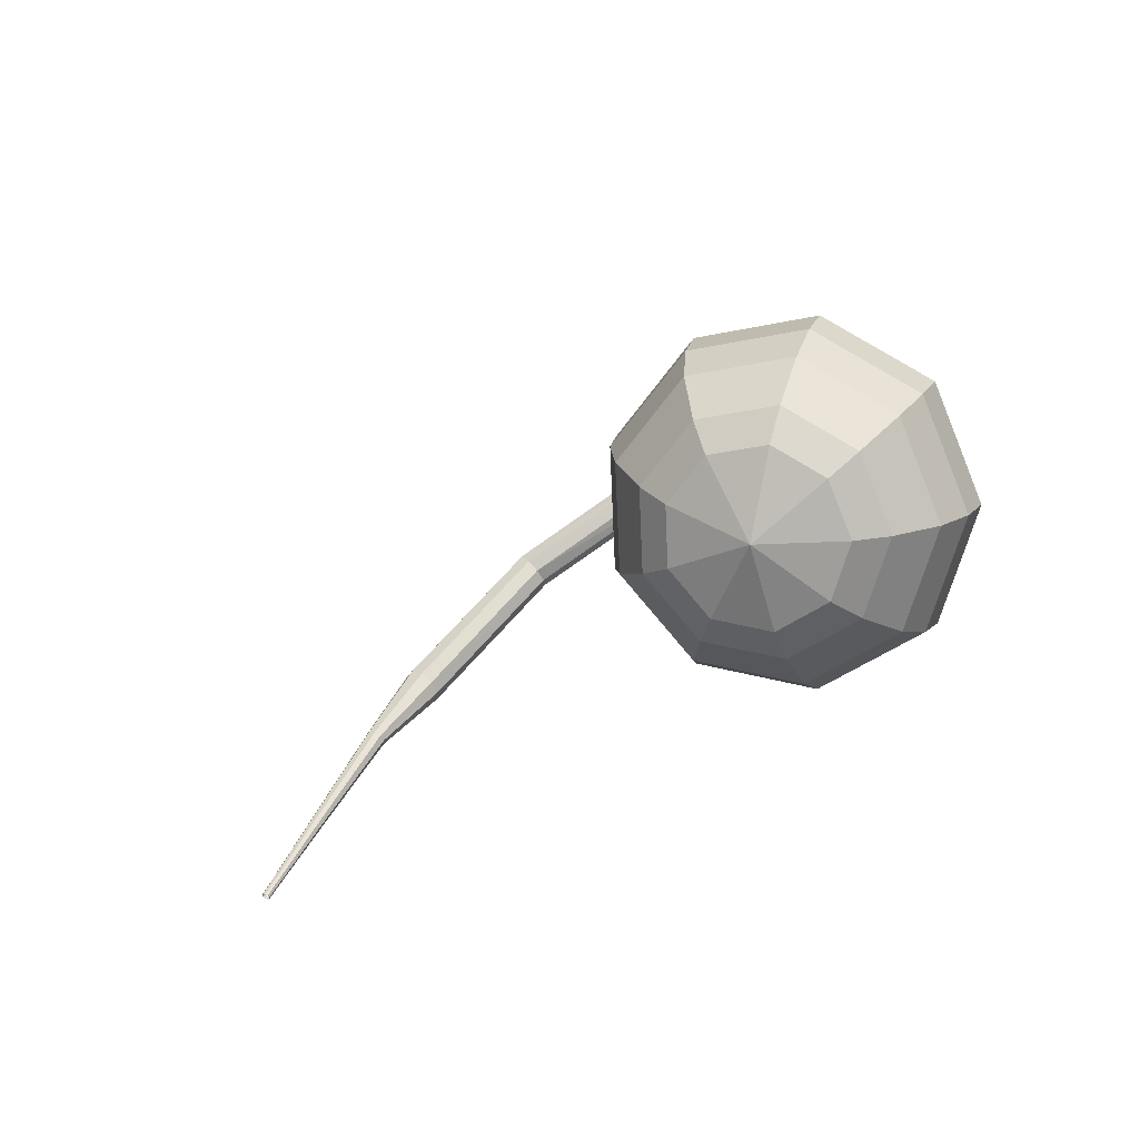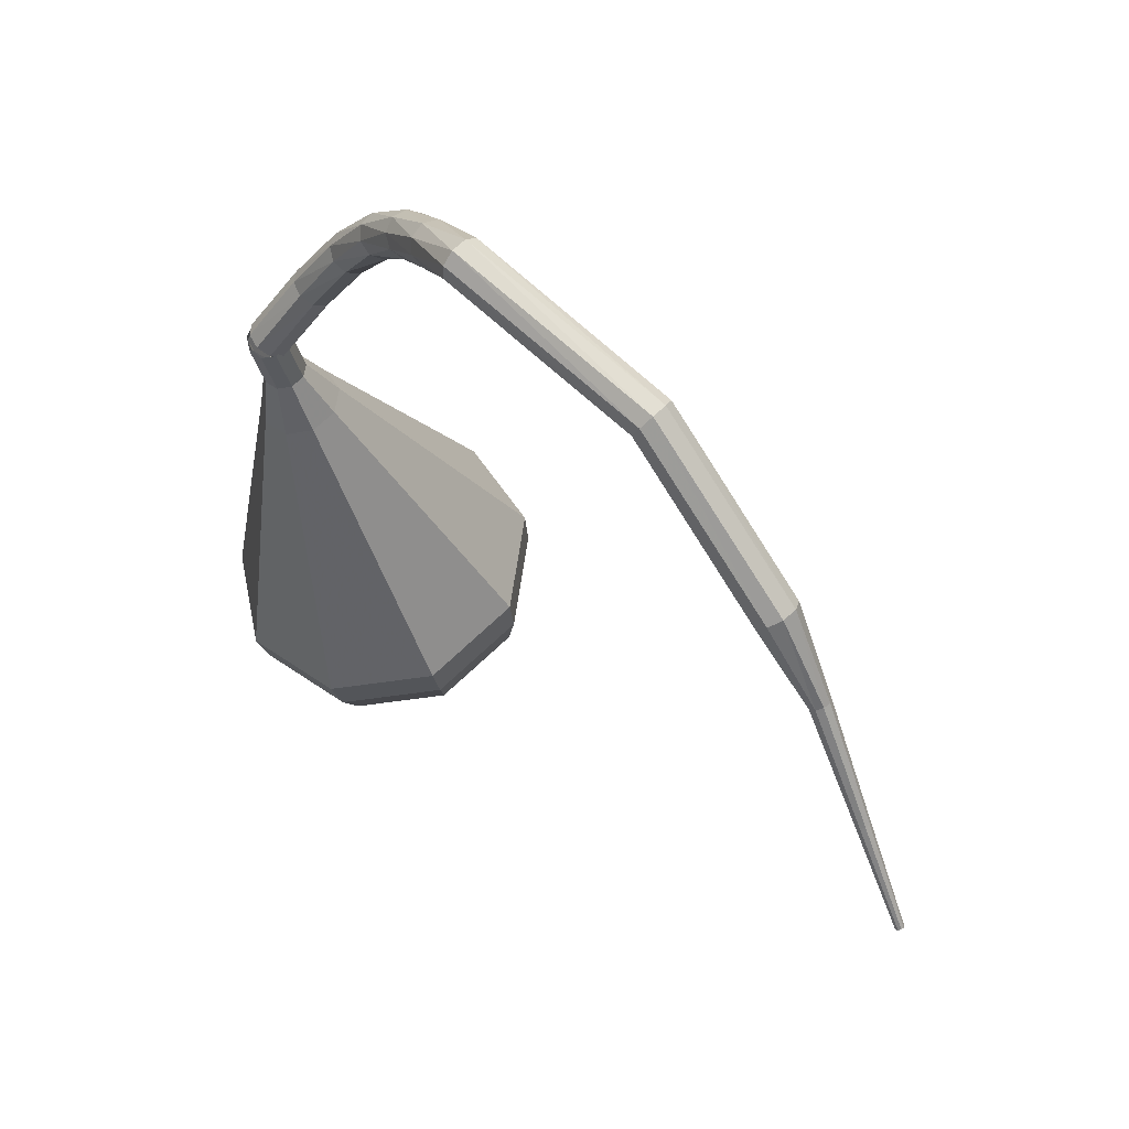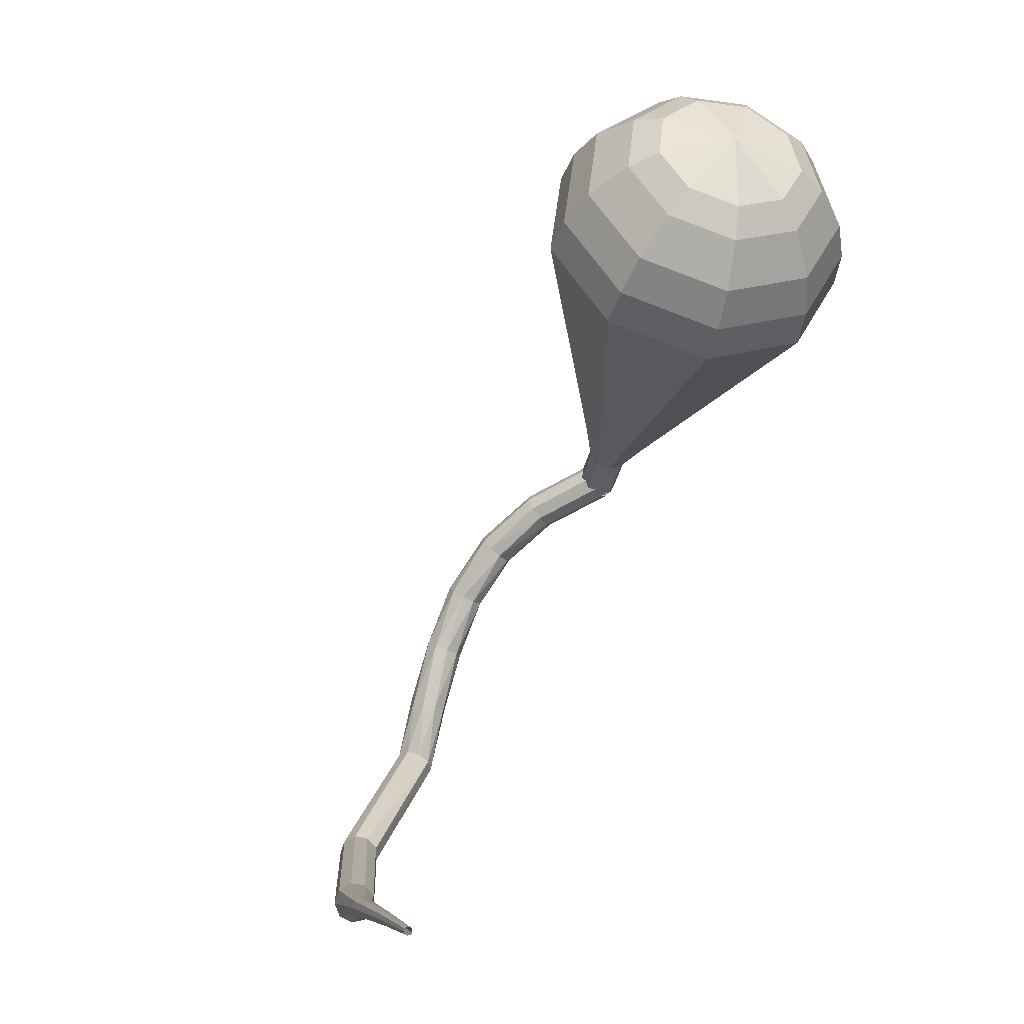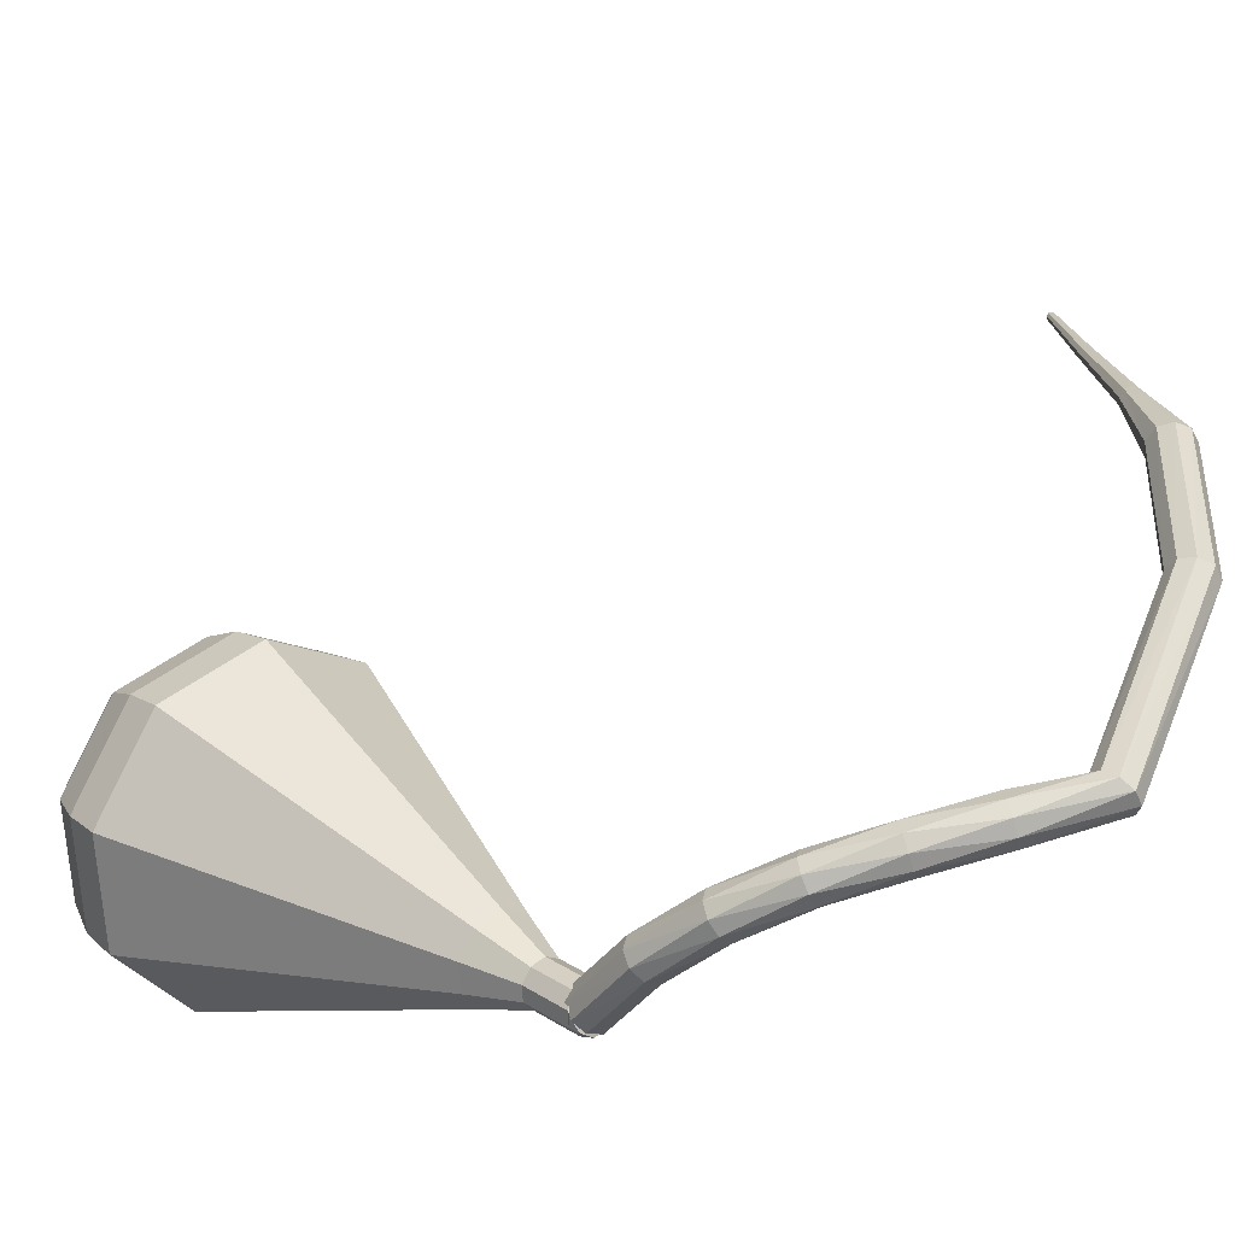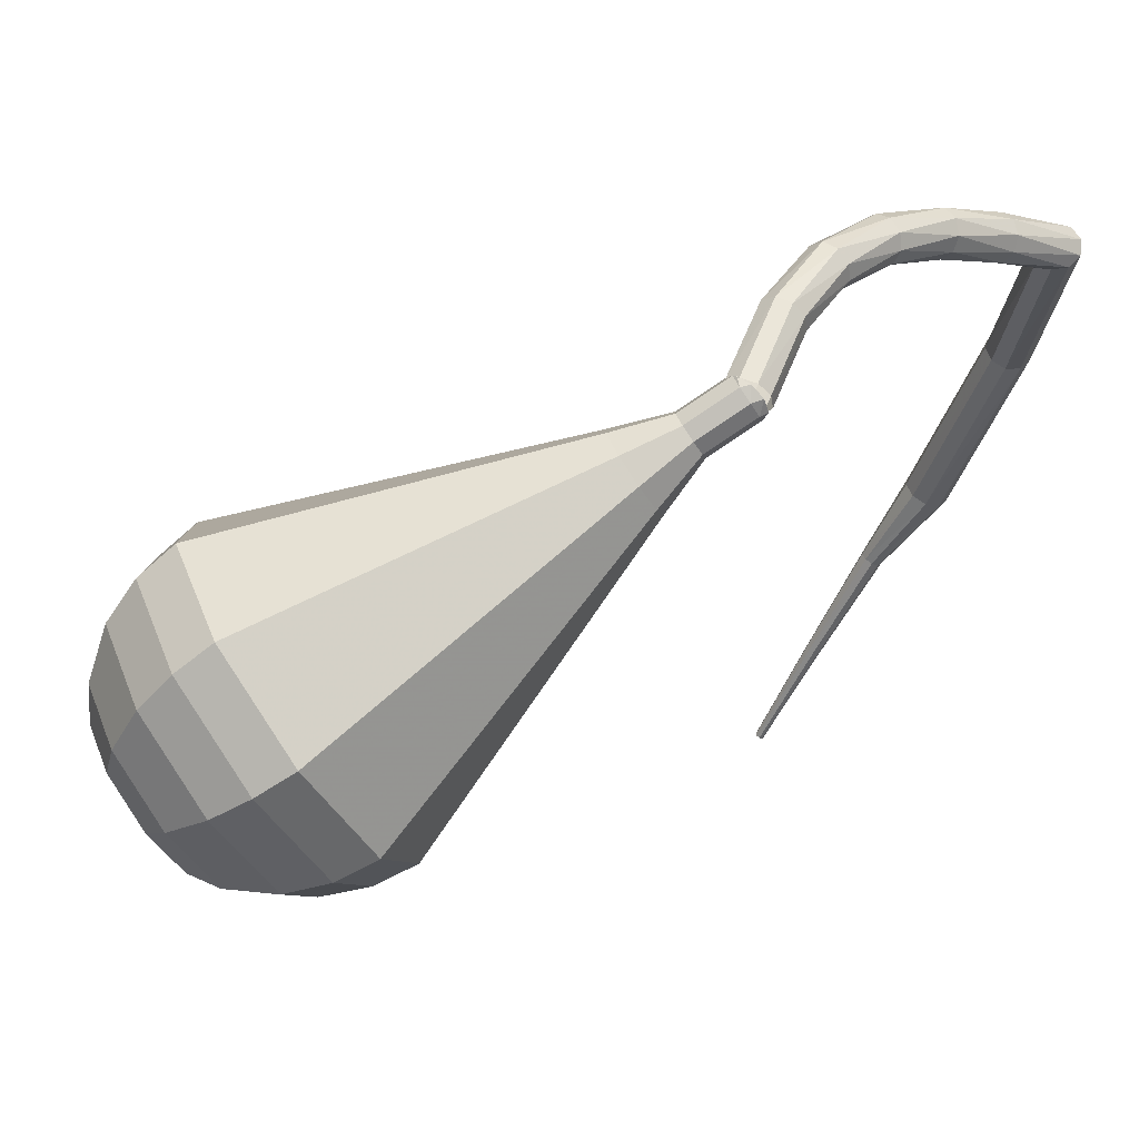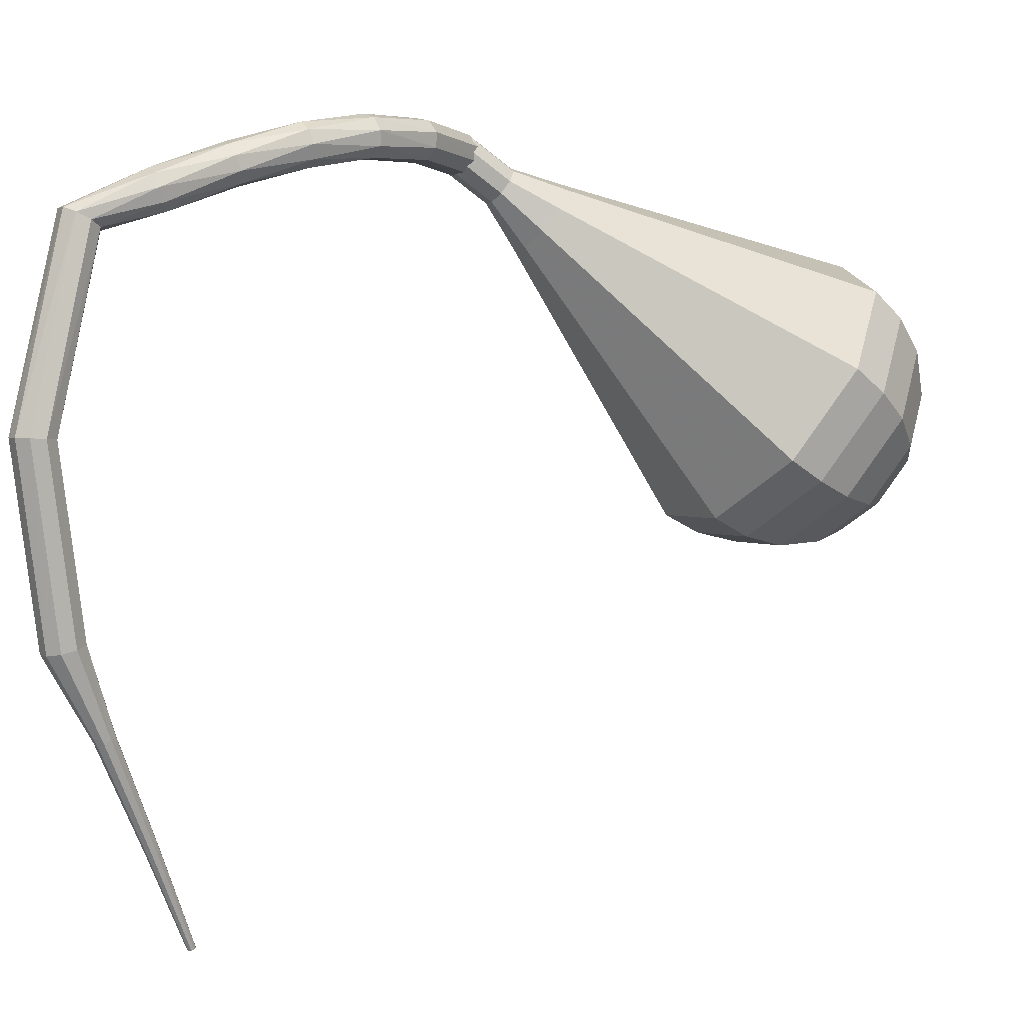
<metadata>
{"format":"obj","ext":"obj","renderer":"f3d","projection":"perspective","resolution":1024,"background":"white","views":[{"elev":62.4,"azim":-17.3,"up":"+Z"},{"elev":-77.6,"azim":155.5,"up":"+Z"},{"elev":8.6,"azim":-59.3,"up":"+Z"},{"elev":66.5,"azim":95.6,"up":"+Y"},{"elev":-8.3,"azim":69.5,"up":"+Y"},{"elev":67.6,"azim":-96.3,"up":"+Y"}]}
</metadata>
<code>
g tube1
v 158.8 148.4 178.4
v 158.6 148 177.8
v 158.1 147.7 177.5
v 157.5 147.6 177.6
v 157 147.7 178.1
v 156.9 148 178.7
v 157.2 148.4 179.1
v 157.8 148.6 179.2
v 158.5 148.6 178.9
v 158.8 148.4 178.4
v 157.8 151.7 176.6
v 157.7 151.2 176
v 157.2 150.8 175.8
v 156.6 150.7 175.8
v 156 150.8 176.3
v 155.9 151.2 176.8
v 156.2 151.6 177.3
v 156.8 151.9 177.4
v 157.5 151.9 177.1
v 157.8 151.7 176.6
v 156.8 154.1 174.3
v 156.8 153.6 173.8
v 156.4 153.1 173.6
v 155.8 152.8 173.7
v 155.2 153 174
v 155 153.5 174.5
v 155.2 154 174.8
v 155.7 154.4 174.9
v 156.4 154.4 174.7
v 156.8 154.1 174.3
v 155.7 155.8 171.6
v 155.9 155.2 171.3
v 155.6 154.6 171.1
v 155.1 154.2 171.2
v 154.4 154.3 171.4
v 154 154.7 171.7
v 154.1 155.4 172
v 154.5 155.9 172
v 155.1 156.1 171.9
v 155.7 155.8 171.6
v 154.4 156.8 168.6
v 154.8 156.3 168.3
v 154.8 155.6 168.2
v 154.3 155.1 168.3
v 153.7 155 168.5
v 153.1 155.3 168.7
v 152.9 155.9 168.9
v 153.2 156.5 168.9
v 153.7 156.9 168.8
v 154.4 156.8 168.6
v 153 157.3 165.4
v 153.5 156.9 165.2
v 153.7 156.2 165.1
v 153.4 155.6 165.1
v 152.8 155.3 165.3
v 152.2 155.5 165.5
v 151.8 156 165.7
v 151.9 156.7 165.7
v 152.4 157.2 165.6
v 153 157.3 165.4
v 151.4 157.5 162.2
v 151.8 157.4 161.6
v 152.1 156.8 161.3
v 152.1 156.1 161.4
v 152 155.7 161.9
v 151.6 155.6 162.5
v 151.3 156 162.9
v 151.1 156.6 163
v 151.1 157.2 162.7
v 151.4 157.5 162.2
v 142.5 155.3 159.6
v 142.7 155.1 158.9
v 142.9 154.6 158.6
v 143.2 154 158.7
v 143.3 153.6 159.2
v 143.2 153.5 159.9
v 143 153.9 160.4
v 142.7 154.5 160.5
v 142.5 155.1 160.2
v 142.5 155.3 159.6
v 134.9 150.4 159.7
v 135 150.2 159.1
v 135.3 149.7 158.7
v 135.7 149.1 158.8
v 136 148.8 159.4
v 136.1 148.8 160
v 135.8 149.2 160.6
v 135.5 149.8 160.7
v 135.1 150.2 160.3
v 134.9 150.4 159.7
v 131.9 147.3 160.8
v 131.9 147.1 160.5
v 132.1 146.9 160.4
v 132.4 146.7 160.4
v 132.6 146.5 160.7
v 132.6 146.6 161
v 132.5 146.8 161.3
v 132.3 147.1 161.3
v 132.1 147.3 161.2
v 131.9 147.3 160.8
v 128.1 143.2 162.1
v 128.1 143.1 161.9
v 128.2 142.9 161.8
v 128.4 142.8 161.8
v 128.5 142.7 162
v 128.6 142.7 162.2
v 128.5 142.8 162.4
v 128.3 143 162.4
v 128.2 143.1 162.3
v 128.1 143.2 162.1
v 124.7 139.5 163.1
v 124.7 139.5 163
v 124.8 139.4 162.9
v 124.9 139.3 163
v 125 139.2 163.1
v 125 139.3 163.2
v 124.9 139.3 163.3
v 124.8 139.4 163.3
v 124.7 139.5 163.3
v 124.7 139.5 163.1
f 1 2 12
f 12 11 1
f 2 3 13
f 13 12 2
f 3 4 14
f 14 13 3
f 4 5 15
f 15 14 4
f 5 6 16
f 16 15 5
f 6 7 17
f 17 16 6
f 7 8 18
f 18 17 7
f 8 9 19
f 19 18 8
f 9 10 20
f 20 19 9
f 11 12 22
f 22 21 11
f 12 13 23
f 23 22 12
f 13 14 24
f 24 23 13
f 14 15 25
f 25 24 14
f 15 16 26
f 26 25 15
f 16 17 27
f 27 26 16
f 17 18 28
f 28 27 17
f 18 19 29
f 29 28 18
f 19 20 30
f 30 29 19
f 21 22 32
f 32 31 21
f 22 23 33
f 33 32 22
f 23 24 34
f 34 33 23
f 24 25 35
f 35 34 24
f 25 26 36
f 36 35 25
f 26 27 37
f 37 36 26
f 27 28 38
f 38 37 27
f 28 29 39
f 39 38 28
f 29 30 40
f 40 39 29
f 31 32 42
f 42 41 31
f 32 33 43
f 43 42 32
f 33 34 44
f 44 43 33
f 34 35 45
f 45 44 34
f 35 36 46
f 46 45 35
f 36 37 47
f 47 46 36
f 37 38 48
f 48 47 37
f 38 39 49
f 49 48 38
f 39 40 50
f 50 49 39
f 41 42 52
f 52 51 41
f 42 43 53
f 53 52 42
f 43 44 54
f 54 53 43
f 44 45 55
f 55 54 44
f 45 46 56
f 56 55 45
f 46 47 57
f 57 56 46
f 47 48 58
f 58 57 47
f 48 49 59
f 59 58 48
f 49 50 60
f 60 59 49
f 51 52 62
f 62 61 51
f 52 53 63
f 63 62 52
f 53 54 64
f 64 63 53
f 54 55 65
f 65 64 54
f 55 56 66
f 66 65 55
f 56 57 67
f 67 66 56
f 57 58 68
f 68 67 57
f 58 59 69
f 69 68 58
f 59 60 70
f 70 69 59
f 61 62 72
f 72 71 61
f 62 63 73
f 73 72 62
f 63 64 74
f 74 73 63
f 64 65 75
f 75 74 64
f 65 66 76
f 76 75 65
f 66 67 77
f 77 76 66
f 67 68 78
f 78 77 67
f 68 69 79
f 79 78 68
f 69 70 80
f 80 79 69
f 71 72 82
f 82 81 71
f 72 73 83
f 83 82 72
f 73 74 84
f 84 83 73
f 74 75 85
f 85 84 74
f 75 76 86
f 86 85 75
f 76 77 87
f 87 86 76
f 77 78 88
f 88 87 77
f 78 79 89
f 89 88 78
f 79 80 90
f 90 89 79
f 81 82 92
f 92 91 81
f 82 83 93
f 93 92 82
f 83 84 94
f 94 93 83
f 84 85 95
f 95 94 84
f 85 86 96
f 96 95 85
f 86 87 97
f 97 96 86
f 87 88 98
f 98 97 87
f 88 89 99
f 99 98 88
f 89 90 100
f 100 99 89
f 91 92 102
f 102 101 91
f 92 93 103
f 103 102 92
f 93 94 104
f 104 103 93
f 94 95 105
f 105 104 94
f 95 96 106
f 106 105 95
f 96 97 107
f 107 106 96
f 97 98 108
f 108 107 97
f 98 99 109
f 109 108 98
f 99 100 110
f 110 109 99
f 101 102 112
f 112 111 101
f 102 103 113
f 113 112 102
f 103 104 114
f 114 113 103
f 104 105 115
f 115 114 104
f 105 106 116
f 116 115 105
f 106 107 117
f 117 116 106
f 107 108 118
f 118 117 107
f 108 109 119
f 119 118 108
f 109 110 120
f 120 119 109
v 156.8 148.1 178.4
v 157.1 147.7 177.9
v 157.6 147.4 177.7
v 158.3 147.5 177.8
v 158.8 147.9 178.1
v 158.8 148.4 178.6
v 158.3 148.7 179
v 157.6 148.8 179.1
v 157.1 148.6 178.8
v 156.8 148.1 178.4
v 157.1 148.8 178.4
v 156.9 148.3 177.9
v 157.2 147.7 177.7
v 157.8 147.3 177.8
v 158.4 147.3 178.1
v 158.7 147.7 178.6
v 158.6 148.3 179
v 158.1 148.8 179.1
v 157.5 149 178.8
v 157.1 148.8 178.4
v 156 147.5 180.1
v 155.8 147 179.6
v 156.1 146.4 179.4
v 156.7 146.1 179.5
v 157.3 146.1 179.8
v 157.6 146.4 180.3
v 157.5 147 180.7
v 157 147.5 180.8
v 156.4 147.7 180.5
v 156 147.5 180.1
v 154.2 146.8 181.8
v 154 145.9 180.9
v 154.5 144.8 180.5
v 155.6 144.1 180.6
v 156.6 144.1 181.3
v 157.2 144.8 182.2
v 157.1 145.9 182.9
v 156.2 146.8 183.1
v 155.1 147.2 182.6
v 154.2 146.8 181.8
v 152.4 146.2 183.5
v 152 144.8 182.2
v 152.8 143.2 181.5
v 154.4 142.1 181.8
v 156.1 142.1 182.8
v 157 143.1 184.2
v 156.7 144.7 185.2
v 155.4 146.1 185.4
v 153.7 146.7 184.8
v 152.4 146.2 183.5
v 150.6 145.5 185.2
v 150.1 143.7 183.5
v 151.2 141.5 182.6
v 153.3 140.1 182.9
v 155.5 140.1 184.3
v 156.7 141.4 186.1
v 156.3 143.6 187.5
v 154.6 145.5 187.8
v 152.4 146.2 186.9
v 150.6 145.5 185.2
v 147 144.2 188.6
v 146.3 141.4 186.1
v 147.9 138.2 184.7
v 151 136.1 185.2
v 154.3 136 187.2
v 156.1 138.1 189.9
v 155.6 141.3 192
v 153.1 144.1 192.5
v 149.6 145.3 191.1
v 147 144.2 188.6
v 143.3 142.9 192
v 142.4 139.2 188.6
v 144.6 134.9 186.8
v 148.8 132 187.4
v 153.1 132 190.2
v 155.5 134.7 193.8
v 154.9 139 196.6
v 151.5 142.8 197.2
v 146.9 144.4 195.4
v 143.3 142.9 192
v 142.7 141.8 193.3
v 141.8 138.2 190.1
v 143.8 134 188.3
v 147.9 131.2 188.9
v 152.1 131.2 191.6
v 154.4 133.9 195.1
v 153.8 138 197.8
v 150.5 141.7 198.4
v 146.1 143.2 196.6
v 142.7 141.8 193.3
v 142.4 140.3 194.7
v 141.6 137 191.7
v 143.4 133.3 190.2
v 147.1 130.9 190.7
v 150.8 130.8 193.1
v 152.9 133.2 196.2
v 152.4 136.9 198.6
v 149.4 140.2 199.2
v 145.5 141.5 197.6
v 142.4 140.3 194.7
v 142.7 138.3 196
v 142 135.8 193.8
v 143.5 133 192.6
v 146.3 131.1 193
v 149.1 131 194.8
v 150.7 132.9 197.2
v 150.3 135.7 199
v 148 138.2 199.4
v 145 139.2 198.2
v 142.7 138.3 196
v 143.2 136.9 196.7
v 142.8 135.1 195
v 143.8 133 194.2
v 145.9 131.6 194.5
v 148 131.6 195.8
v 149.1 133 197.5
v 148.8 135 198.9
v 147.2 136.9 199.2
v 145 137.6 198.3
v 143.2 136.9 196.7
v 145.5 134 197.3
v 145.5 134 197.3
v 145.5 134 197.3
v 145.5 134 197.3
v 145.5 134 197.3
v 145.5 134 197.3
v 145.5 134 197.3
v 145.5 134 197.3
v 145.5 134 197.3
v 145.5 134 197.3
f 121 122 132
f 132 131 121
f 122 123 133
f 133 132 122
f 123 124 134
f 134 133 123
f 124 125 135
f 135 134 124
f 125 126 136
f 136 135 125
f 126 127 137
f 137 136 126
f 127 128 138
f 138 137 127
f 128 129 139
f 139 138 128
f 129 130 140
f 140 139 129
f 131 132 142
f 142 141 131
f 132 133 143
f 143 142 132
f 133 134 144
f 144 143 133
f 134 135 145
f 145 144 134
f 135 136 146
f 146 145 135
f 136 137 147
f 147 146 136
f 137 138 148
f 148 147 137
f 138 139 149
f 149 148 138
f 139 140 150
f 150 149 139
f 141 142 152
f 152 151 141
f 142 143 153
f 153 152 142
f 143 144 154
f 154 153 143
f 144 145 155
f 155 154 144
f 145 146 156
f 156 155 145
f 146 147 157
f 157 156 146
f 147 148 158
f 158 157 147
f 148 149 159
f 159 158 148
f 149 150 160
f 160 159 149
f 151 152 162
f 162 161 151
f 152 153 163
f 163 162 152
f 153 154 164
f 164 163 153
f 154 155 165
f 165 164 154
f 155 156 166
f 166 165 155
f 156 157 167
f 167 166 156
f 157 158 168
f 168 167 157
f 158 159 169
f 169 168 158
f 159 160 170
f 170 169 159
f 161 162 172
f 172 171 161
f 162 163 173
f 173 172 162
f 163 164 174
f 174 173 163
f 164 165 175
f 175 174 164
f 165 166 176
f 176 175 165
f 166 167 177
f 177 176 166
f 167 168 178
f 178 177 167
f 168 169 179
f 179 178 168
f 169 170 180
f 180 179 169
f 171 172 182
f 182 181 171
f 172 173 183
f 183 182 172
f 173 174 184
f 184 183 173
f 174 175 185
f 185 184 174
f 175 176 186
f 186 185 175
f 176 177 187
f 187 186 176
f 177 178 188
f 188 187 177
f 178 179 189
f 189 188 178
f 179 180 190
f 190 189 179
f 181 182 192
f 192 191 181
f 182 183 193
f 193 192 182
f 183 184 194
f 194 193 183
f 184 185 195
f 195 194 184
f 185 186 196
f 196 195 185
f 186 187 197
f 197 196 186
f 187 188 198
f 198 197 187
f 188 189 199
f 199 198 188
f 189 190 200
f 200 199 189
f 191 192 202
f 202 201 191
f 192 193 203
f 203 202 192
f 193 194 204
f 204 203 193
f 194 195 205
f 205 204 194
f 195 196 206
f 206 205 195
f 196 197 207
f 207 206 196
f 197 198 208
f 208 207 197
f 198 199 209
f 209 208 198
f 199 200 210
f 210 209 199
f 201 202 212
f 212 211 201
f 202 203 213
f 213 212 202
f 203 204 214
f 214 213 203
f 204 205 215
f 215 214 204
f 205 206 216
f 216 215 205
f 206 207 217
f 217 216 206
f 207 208 218
f 218 217 207
f 208 209 219
f 219 218 208
f 209 210 220
f 220 219 209
f 211 212 222
f 222 221 211
f 212 213 223
f 223 222 212
f 213 214 224
f 224 223 213
f 214 215 225
f 225 224 214
f 215 216 226
f 226 225 215
f 216 217 227
f 227 226 216
f 217 218 228
f 228 227 217
f 218 219 229
f 229 228 218
f 219 220 230
f 230 229 219
f 221 222 232
f 232 231 221
f 222 223 233
f 233 232 222
f 223 224 234
f 234 233 223
f 224 225 235
f 235 234 224
f 225 226 236
f 236 235 225
f 226 227 237
f 237 236 226
f 227 228 238
f 238 237 227
f 228 229 239
f 239 238 228
f 229 230 240
f 240 239 229
f 231 232 242
f 242 241 231
f 232 233 243
f 243 242 232
f 233 234 244
f 244 243 233
f 234 235 245
f 245 244 234
f 235 236 246
f 246 245 235
f 236 237 247
f 247 246 236
f 237 238 248
f 248 247 237
f 238 239 249
f 249 248 238
f 239 240 250
f 250 249 239
g

</code>
